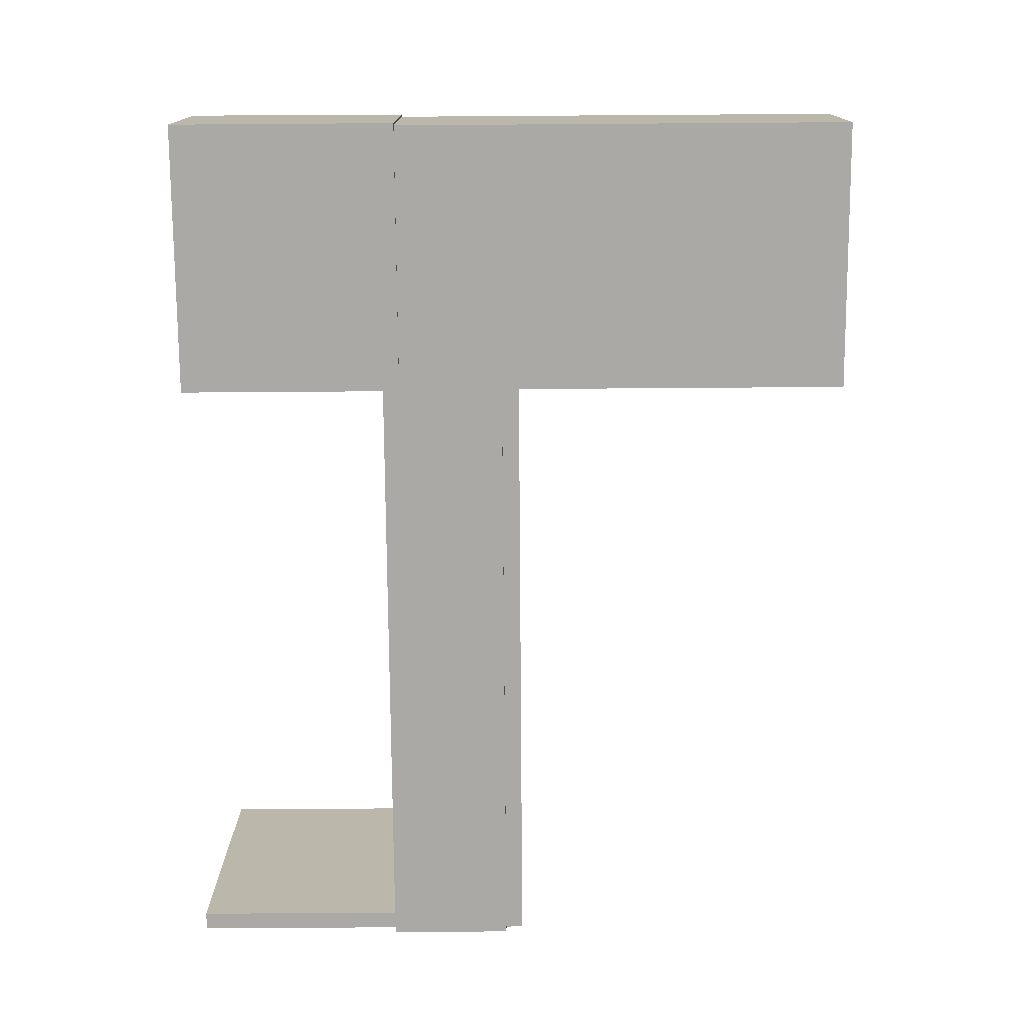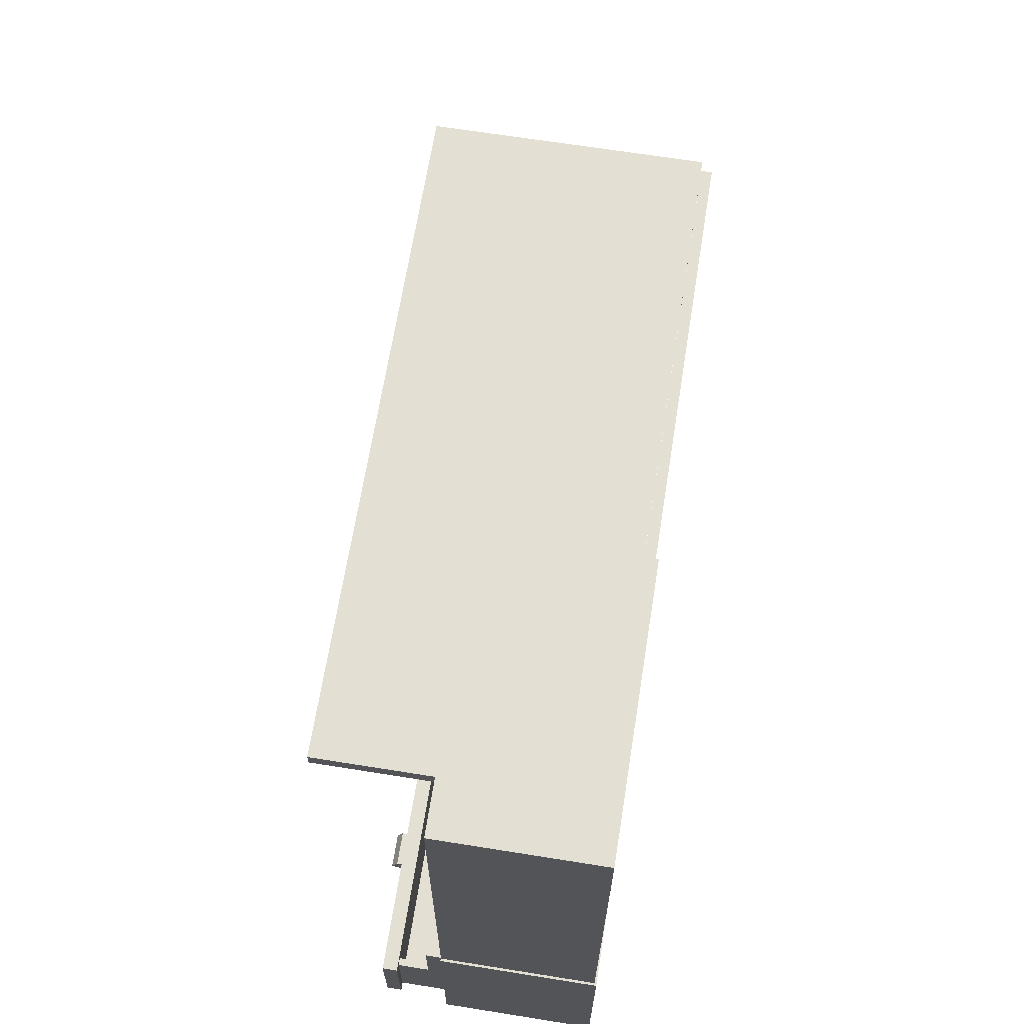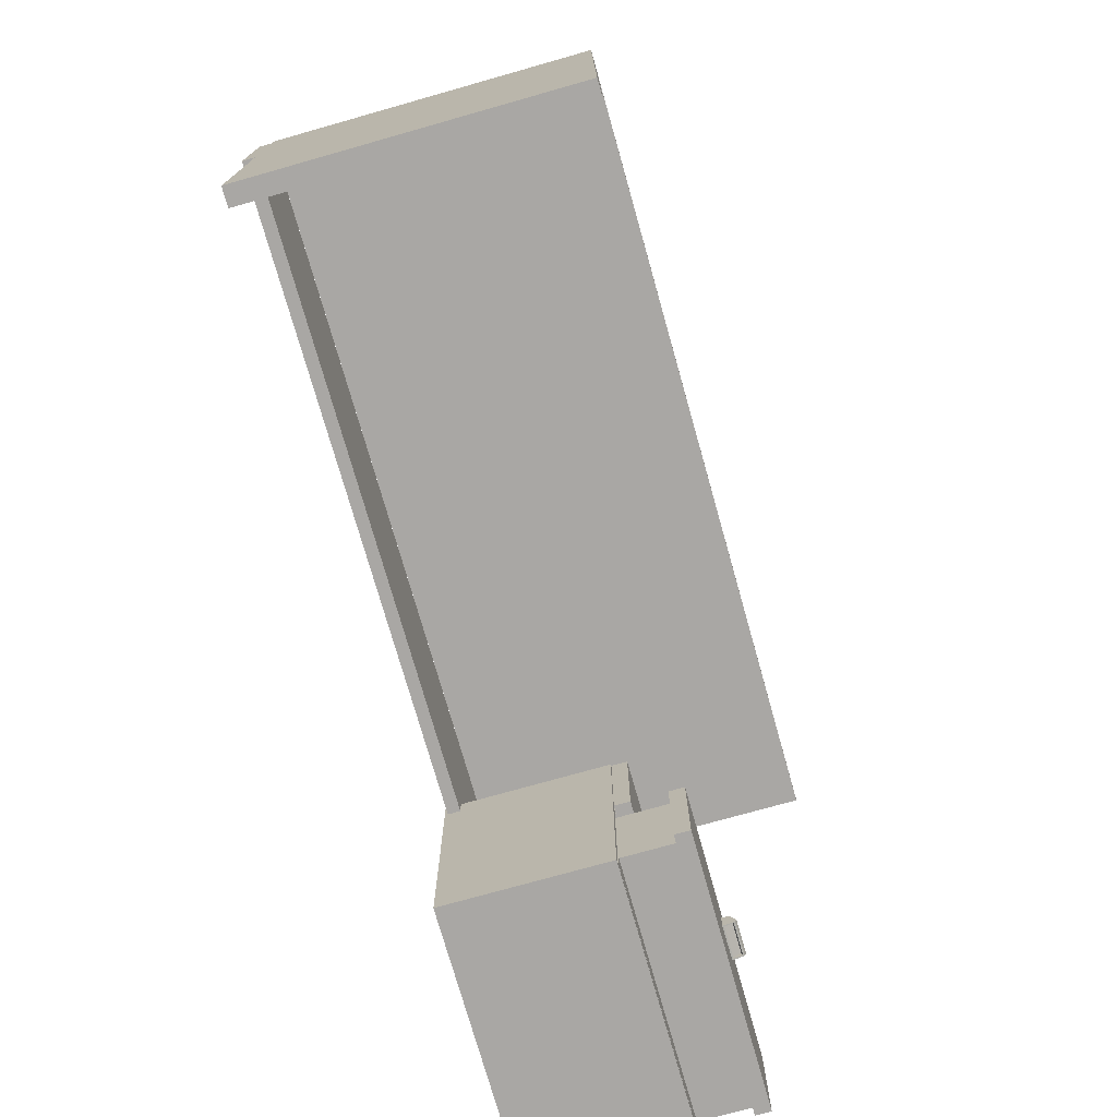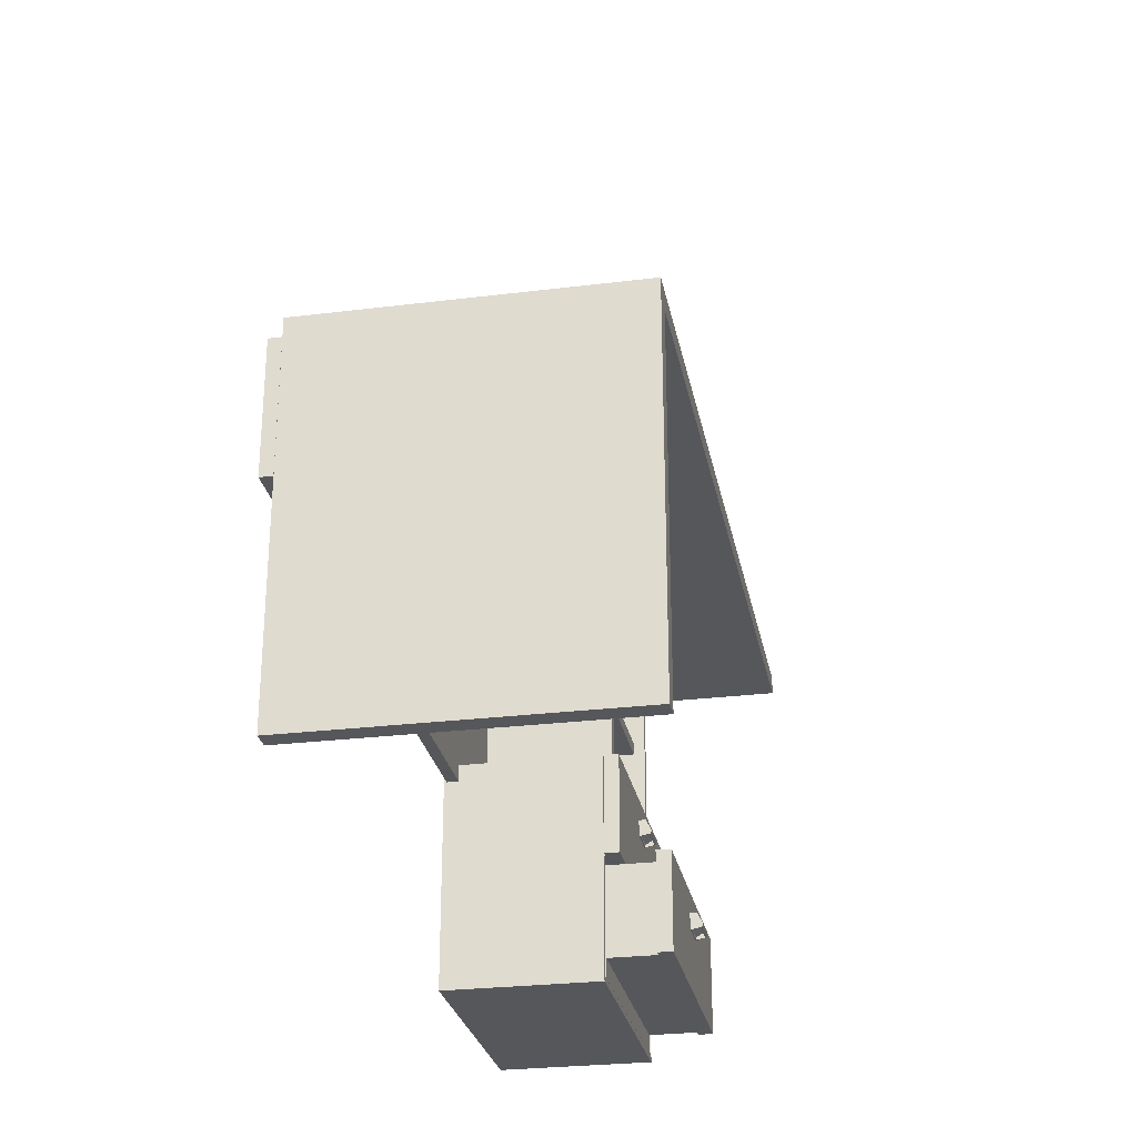
<metadata>
{"format":"obj","ext":"obj","renderer":"f3d","projection":"perspective","resolution":1024,"background":"white","views":[{"elev":-75.6,"azim":90.4,"up":"+Z"},{"elev":66.6,"azim":99.1,"up":"+Y"},{"elev":-74.7,"azim":-74.2,"up":"+Y"},{"elev":-27.3,"azim":-79.2,"up":"+Y"}]}
</metadata>
<code>
o BasicDesk_RightPositioned
v 2.401 0.01149 0.5575
v 2.401 0.8969 0.5575
v 2.401 0.01149 -0.05759
v 2.401 0.8969 -0.05759
v 3.471 0.01149 0.5575
v 3.471 0.8969 0.5575
v 3.471 0.01149 -0.05759
v 3.471 0.8969 -0.05759
v 2.42 0.03239 0.5575
v 2.42 0.876 0.5575
v 2.42 0.03239 0.0644
v 2.42 0.876 0.0644
v 3.452 0.03239 0.5575
v 3.452 0.876 0.5575
v 3.452 0.03239 0.0644
v 3.452 0.876 0.0644
v 1e-06 0.8305 -0.04672
v 1e-06 1.314 -0.04672
v 2.881 0.8305 -0.04672
v 2.881 1.314 -0.04672
v 1e-06 0.8305 -0.000286
v 1e-06 1.314 -0.000286
v 2.881 0.8305 -0.000286
v 2.881 1.314 -0.000286
v 2.922 2.002 0.0503
v 2.412 2.002 0.0503
v 2.412 2.051 0.0503
v 2.922 2.051 0.0503
v 2.922 2.002 0.5101
v 2.922 2.051 0.5101
v 2.584 2.002 0.5101
v 2.412 2.002 0.3384
v 2.569 2.002 0.5096
v 2.555 2.002 0.5078
v 2.541 2.002 0.5049
v 2.528 2.002 0.5008
v 2.515 2.002 0.4957
v 2.502 2.002 0.4894
v 2.49 2.002 0.4822
v 2.478 2.002 0.4739
v 2.467 2.002 0.4648
v 2.457 2.002 0.4547
v 2.448 2.002 0.4439
v 2.44 2.002 0.4323
v 2.433 2.002 0.4201
v 2.426 2.002 0.4074
v 2.421 2.002 0.3942
v 2.417 2.002 0.3806
v 2.414 2.002 0.3667
v 2.412 2.002 0.3526
v 2.412 2.051 0.3384
v 2.584 2.051 0.5101
v 2.412 2.051 0.3526
v 2.414 2.051 0.3667
v 2.417 2.051 0.3806
v 2.421 2.051 0.3942
v 2.426 2.051 0.4074
v 2.433 2.051 0.4201
v 2.44 2.051 0.4323
v 2.448 2.051 0.4439
v 2.457 2.051 0.4547
v 2.467 2.051 0.4648
v 2.478 2.051 0.4739
v 2.49 2.051 0.4822
v 2.502 2.051 0.4894
v 2.515 2.051 0.4957
v 2.528 2.051 0.5008
v 2.541 2.051 0.5049
v 2.555 2.051 0.5078
v 2.569 2.051 0.5096
v 0 0 1.161
v 0 1.383 1.161
v 0 0 -0
v 0 1.383 -0
v 2.881 1.383 1.161
v 2.881 1.383 -0
v 0.07006 0 1.161
v 0.07006 1.313 1.161
v 0.07006 0 -0
v 0.07006 1.313 -0
v 2.881 1.313 1.161
v 2.881 1.313 -0
v 2.92 0.8947 -0.003016
v 2.883 0.8947 -0.003016
v 2.883 2.664 -0.003016
v 2.92 2.664 -0.003016
v 2.92 0.8947 0.511
v 2.883 0.8947 0.511
v 2.883 2.664 0.511
v 2.92 2.664 0.511
v 2.92 2.027 -0.003016
v 2.883 2.027 -0.003016
v 2.92 2.027 0.511
v 2.883 2.027 0.511
v 3.431 2.002 0.0503
v 2.921 2.002 0.0503
v 2.921 2.051 0.0503
v 3.431 2.051 0.0503
v 3.431 2.002 0.5101
v 2.921 2.002 0.5101
v 2.921 2.051 0.5101
v 3.431 2.051 0.5101
v 3.431 1.329 0.0503
v 2.921 1.329 0.0503
v 2.921 1.378 0.0503
v 3.431 1.378 0.0503
v 3.431 1.329 0.5101
v 2.921 1.329 0.5101
v 2.921 1.378 0.5101
v 3.431 1.378 0.5101
v 3.461 2.666 -0.04922
v 2.405 2.666 -0.04922
v 2.405 2.701 -0.04922
v 3.461 2.701 -0.04922
v 3.461 2.666 0.556
v 2.405 2.666 0.556
v 2.405 2.701 0.556
v 3.461 2.701 0.556
v 3.461 2.666 -0.01456
v 2.405 2.666 -0.01456
v 2.405 2.701 -0.01456
v 3.461 2.701 -0.01456
v 3.431 2.666 -0.04922
v 3.431 2.701 -0.04922
v 3.431 2.701 0.556
v 3.431 2.666 0.556
v 3.431 2.701 -0.01456
v 3.431 2.666 -0.01456
v 3.431 0.8192 -0.04922
v 2.405 0.8192 -0.04922
v 3.431 0.8192 0.556
v 3.461 0.8192 0.556
v 3.461 0.8192 -0.01456
v 2.405 0.8192 -0.01456
v 3.461 0.8192 -0.04922
v 3.431 0.8192 -0.01456
v 2.431 0.03239 0.5579
v 3.441 0.03239 0.5579
v 2.431 0.1093 0.5579
v 3.441 0.1093 0.5579
v 2.431 0.03239 0.537
v 3.441 0.03239 0.537
v 2.431 0.1093 0.537
v 3.441 0.1093 0.537
f 1 2 4 3
f 8 4 2 6
f 3 4 8 7
f 7 8 6 5
f 3 7 5 1
f 9 11 12 10
f 16 14 10 12
f 11 15 16 12
f 15 13 14 16
f 11 9 13 15
f 2 1 9 10
f 5 6 14 13
f 1 5 13 9
f 6 2 10 14
f 17 18 20 19
f 21 23 24 22
f 18 17 21 22
f 17 19 23 21
f 20 18 22 24
f 19 20 24 23
f 25 26 27 28
f 31 33 34 35 36 37 38 39 40 41 42 43 44 45 46 47 48 49 50 32 26 25 29
f 30 28 27 51 53 54 55 56 57 58 59 60 61 62 63 64 65 66 67 68 69 70 52
f 30 52 31 29
f 29 25 28 30
f 51 32 50 53
f 53 50 49 54
f 54 49 48 55
f 55 48 47 56
f 56 47 46 57
f 57 46 45 58
f 58 45 44 59
f 59 44 43 60
f 60 43 42 61
f 61 42 41 62
f 62 41 40 63
f 63 40 39 64
f 64 39 38 65
f 65 38 37 66
f 66 37 36 67
f 67 36 35 68
f 68 35 34 69
f 69 34 33 70
f 70 33 31 52
f 51 27 26 32
f 71 72 74 73
f 76 74 72 75
f 77 79 80 78
f 82 81 78 80
f 71 73 79 77
f 72 71 77 78
f 73 74 80 79
f 74 76 82 80
f 76 75 81 82
f 75 72 78 81
f 91 92 85 86
f 93 94 88 87
f 91 86 90 93
f 94 89 85 92
f 89 90 86 85
f 84 83 87 88
f 88 94 92 84
f 83 91 93 87
f 90 89 94 93
f 83 84 92 91
f 95 96 97 98
f 102 101 100 99
f 100 96 95 99
f 102 98 97 101
f 101 97 96 100
f 99 95 98 102
f 103 104 105 106
f 110 109 108 107
f 108 104 103 107
f 110 106 105 109
f 109 105 104 108
f 107 103 106 110
f 123 112 113 124
f 125 117 116 126
f 120 112 130 134
f 127 124 113 121
f 121 113 112 120
f 119 111 114 122
f 115 119 122 118
f 117 121 120 116
f 125 127 121 117
f 123 111 135 129
f 116 120 128 126
f 118 122 127 125
f 122 114 124 127
f 126 128 136 131
f 118 125 126 115
f 111 123 124 114
f 136 129 135 133
f 131 136 133 132
f 134 130 129 136
f 115 126 131 132
f 128 120 134 136
f 111 119 133 135
f 112 123 129 130
f 119 115 132 133
f 137 138 140 139
f 141 143 144 142
f 138 137 141 142
f 139 140 144 143
f 137 139 143 141
f 140 138 142 144
o TopCabinet.002
v 2.407 0.8969 0.6173
v 3.458 0.8969 0.6173
v 2.407 0.5038 0.6173
v 3.458 0.5038 0.6173
v 2.407 0.8969 0.5583
v 3.458 0.8969 0.5583
v 2.407 0.5038 0.5583
v 3.458 0.5038 0.5583
v 2.407 0.5491 0.6173
v 3.458 0.5491 0.6173
v 2.407 0.5491 0.5583
v 3.458 0.5491 0.5583
v 3.428 0.8969 0.6173
v 2.438 0.8969 0.6173
v 3.428 0.5038 0.6173
v 2.438 0.5038 0.6173
v 3.428 0.8969 0.5583
v 2.438 0.8969 0.5583
v 3.428 0.5038 0.5583
v 2.438 0.5038 0.5583
v 2.438 0.5491 0.5583
v 3.428 0.5491 0.5583
v 3.428 0.5491 0.6173
v 2.438 0.5491 0.6173
v 3.399 0.8969 0.6173
v 2.466 0.8969 0.6173
v 3.399 0.5038 0.6173
v 2.466 0.5038 0.6173
v 3.399 0.8969 0.5583
v 2.466 0.8969 0.5583
v 3.399 0.5038 0.5583
v 2.466 0.5038 0.5583
v 2.466 0.5491 0.5583
v 3.399 0.5491 0.5583
v 3.399 0.5491 0.6173
v 2.466 0.5491 0.6173
v 2.407 0.8615 0.6173
v 2.407 0.8615 0.5583
v 3.458 0.8615 0.6173
v 3.458 0.8615 0.5583
v 3.428 0.8615 0.5583
v 2.438 0.8615 0.5583
v 3.428 0.8615 0.6173
v 2.438 0.8615 0.6173
v 3.399 0.8615 0.6173
v 2.466 0.8615 0.6173
v 3.399 0.8615 0.5583
v 2.466 0.8615 0.5583
v 2.466 0.5038 0.05263
v 2.438 0.5038 0.05263
v 3.399 0.5491 0.05263
v 3.428 0.5491 0.05263
v 3.428 0.5038 0.05263
v 2.438 0.5491 0.05263
v 3.399 0.5038 0.05263
v 2.466 0.5491 0.05263
v 3.428 0.8615 0.05263
v 2.438 0.8615 0.05263
v 3.399 0.8615 0.05263
v 2.466 0.8615 0.05263
v 3.458 0.7791 0.6173
v 3.458 0.7791 0.5583
v 3.428 0.7791 0.6173
v 2.438 0.7791 0.6173
v 3.399 0.7791 0.6173
v 2.466 0.7791 0.6173
v 2.407 0.7791 0.6173
v 2.407 0.7791 0.5583
v 3.428 0.7791 0.5583
v 2.438 0.7791 0.5583
v 3.399 0.7791 0.5583
v 2.466 0.7791 0.5583
v 3.428 0.7791 0.05263
v 2.438 0.7791 0.05263
v 3.399 0.7791 0.05263
v 2.466 0.7791 0.05263
v 2.933 0.8969 0.6173
v 2.933 0.5038 0.6173
v 2.933 0.8969 0.5583
v 2.933 0.5038 0.5583
v 2.933 0.5491 0.5583
v 2.933 0.5491 0.6173
v 2.933 0.8615 0.5583
v 2.933 0.8615 0.6173
v 2.933 0.5038 0.05263
v 2.933 0.5491 0.05263
v 2.933 0.7791 0.6173
v 2.933 0.7791 0.5583
v 2.867 0.8069 0.6446
v 2.867 0.74 0.6171
v 2.867 0.8069 0.6171
v 2.999 0.8069 0.6446
v 2.999 0.74 0.6171
v 2.999 0.8069 0.6171
v 2.867 0.7491 0.6625
v 2.867 0.7607 0.6681
v 2.999 0.7607 0.6681
v 2.999 0.7491 0.6625
v 2.994 0.741 0.6225
v 2.871 0.741 0.6225
v 2.871 0.748 0.6571
v 2.994 0.748 0.6571
v 2.994 0.7505 0.6217
v 2.871 0.7505 0.6217
v 2.871 0.7689 0.6518
v 2.994 0.7689 0.6518
f 188 158 145 181
f 186 182 149 162
f 181 145 149 182
f 157 146 150 161
f 154 148 152 156
f 160 147 151 164
f 205 154 156 206
f 147 153 155 151
f 164 151 155 165
f 160 168 153 147
f 148 154 167 159
f 172 180 168 160
f 152 163 166 156
f 166 163 197 196
f 148 159 163 152
f 172 160 164 176
f 145 158 162 149
f 169 157 161 173
f 184 185 161 150
f 192 186 162 174
f 183 146 157 187
f 190 170 158 188
f 187 157 169 189
f 228 221 170 190
f 185 191 173 161
f 227 192 174 223
f 158 170 174 162
f 221 169 173 223
f 159 171 175 163
f 222 172 176 224
f 224 176 193 229
f 215 191 203 219
f 159 167 179 171
f 222 226 180 172
f 232 216 192 227
f 176 164 194 193
f 231 228 190 210
f 207 187 189 209
f 210 190 188 208
f 205 183 187 207
f 191 185 201 203
f 206 213 185 184
f 146 183 184 150
f 211 181 182 212
f 214 212 182 186
f 208 188 181 211
f 193 194 198 200
f 197 199 195 196
f 229 193 200 230
f 217 219 203 201
f 220 218 202 204
f 213 166 196 217
f 216 177 200 220
f 186 192 204 202
f 164 165 198 194
f 214 186 202 218
f 225 178 195 230
f 163 175 199 197
f 165 214 218 198
f 192 216 220 204
f 185 213 217 201
f 200 198 218 220
f 196 195 219 217
f 168 208 211 153
f 165 155 212 214
f 153 211 212 155
f 156 166 213 206
f 154 205 207 167
f 180 210 208 168
f 167 207 209 179
f 226 231 210 180
f 225 177 216 232
f 178 215 219 195
f 183 205 206 184
f 178 225 232 215
f 179 209 231 226
f 177 225 230 200
f 199 229 230 195
f 209 189 228 231
f 215 232 227 191
f 171 179 226 222
f 175 224 229 199
f 171 222 224 175
f 170 221 223 174
f 191 227 223 173
f 189 169 221 228
f 241 236 233 240
f 234 235 238 237
f 237 238 236 241 242
f 239 240 233 235 234
f 238 235 233 236
f 239 242 241 240
f 237 242 246 243
f 243 246 250 247
f 242 239 245 246
f 234 237 243 244
f 239 234 244 245
f 248 247 250 249
f 246 245 249 250
f 245 244 248 249
f 244 243 247 248
o DownCabinet.001
v 2.407 0.5027 0.8102
v 3.458 0.5027 0.8102
v 2.407 0.1096 0.8102
v 3.458 0.1096 0.8102
v 2.407 0.5027 0.7512
v 3.458 0.5027 0.7512
v 2.407 0.1096 0.7512
v 3.458 0.1096 0.7512
v 2.407 0.1549 0.8102
v 3.458 0.1549 0.8102
v 2.407 0.1549 0.7512
v 3.458 0.1549 0.7512
v 3.428 0.5027 0.8102
v 2.438 0.5027 0.8102
v 3.428 0.1096 0.8102
v 2.438 0.1096 0.8102
v 3.428 0.5027 0.7512
v 2.438 0.5027 0.7512
v 3.428 0.1096 0.7512
v 2.438 0.1096 0.7512
v 2.438 0.1549 0.7512
v 3.428 0.1549 0.7512
v 3.428 0.1549 0.8102
v 2.438 0.1549 0.8102
v 3.399 0.5027 0.8102
v 2.466 0.5027 0.8102
v 3.399 0.1096 0.8102
v 2.466 0.1096 0.8102
v 3.399 0.5027 0.7512
v 2.466 0.5027 0.7512
v 3.399 0.1096 0.7512
v 2.466 0.1096 0.7512
v 2.466 0.1549 0.7512
v 3.399 0.1549 0.7512
v 3.399 0.1549 0.8102
v 2.466 0.1549 0.8102
v 2.407 0.4673 0.8102
v 2.407 0.4673 0.7512
v 3.458 0.4673 0.8102
v 3.458 0.4673 0.7512
v 3.428 0.4673 0.7512
v 2.438 0.4673 0.7512
v 3.428 0.4673 0.8102
v 2.438 0.4673 0.8102
v 3.399 0.4673 0.8102
v 2.466 0.4673 0.8102
v 3.399 0.4673 0.7512
v 2.466 0.4673 0.7512
v 2.466 0.1096 0.2455
v 2.438 0.1096 0.2455
v 3.399 0.1549 0.2455
v 3.428 0.1549 0.2455
v 3.428 0.1096 0.2455
v 2.438 0.1549 0.2455
v 3.399 0.1096 0.2455
v 2.466 0.1549 0.2455
v 3.428 0.4673 0.2455
v 2.438 0.4673 0.2455
v 3.399 0.4673 0.2455
v 2.466 0.4673 0.2455
v 3.458 0.3848 0.8102
v 3.458 0.3848 0.7512
v 3.428 0.3848 0.8102
v 2.438 0.3848 0.8102
v 3.399 0.3848 0.8102
v 2.466 0.3848 0.8102
v 2.407 0.3848 0.8102
v 2.407 0.3848 0.7512
v 3.428 0.3848 0.7512
v 2.438 0.3848 0.7512
v 3.399 0.3848 0.7512
v 2.466 0.3848 0.7512
v 3.428 0.3848 0.2455
v 2.438 0.3848 0.2455
v 3.399 0.3848 0.2455
v 2.466 0.3848 0.2455
v 2.933 0.5027 0.8102
v 2.933 0.1096 0.8102
v 2.933 0.5027 0.7512
v 2.933 0.1096 0.7512
v 2.933 0.1549 0.7512
v 2.933 0.1549 0.8102
v 2.933 0.4673 0.7512
v 2.933 0.4673 0.8102
v 2.933 0.1096 0.2455
v 2.933 0.1549 0.2455
v 2.933 0.3848 0.8102
v 2.933 0.3848 0.7512
v 2.867 0.4127 0.8374
v 2.867 0.3457 0.8099
v 2.867 0.4127 0.8099
v 2.999 0.4127 0.8374
v 2.999 0.3457 0.8099
v 2.999 0.4127 0.8099
v 2.867 0.3548 0.8553
v 2.867 0.3664 0.8609
v 2.999 0.3664 0.8609
v 2.999 0.3548 0.8553
v 2.994 0.3468 0.8153
v 2.871 0.3468 0.8153
v 2.871 0.3538 0.8499
v 2.994 0.3538 0.8499
v 2.994 0.3563 0.8145
v 2.871 0.3563 0.8145
v 2.871 0.3746 0.8446
v 2.994 0.3746 0.8446
f 294 264 251 287
f 292 288 255 268
f 287 251 255 288
f 263 252 256 267
f 260 254 258 262
f 266 253 257 270
f 311 260 262 312
f 253 259 261 257
f 270 257 261 271
f 266 274 259 253
f 254 260 273 265
f 278 286 274 266
f 258 269 272 262
f 272 269 303 302
f 254 265 269 258
f 278 266 270 282
f 251 264 268 255
f 275 263 267 279
f 290 291 267 256
f 298 292 268 280
f 289 252 263 293
f 296 276 264 294
f 293 263 275 295
f 334 327 276 296
f 291 297 279 267
f 333 298 280 329
f 264 276 280 268
f 327 275 279 329
f 265 277 281 269
f 328 278 282 330
f 330 282 299 335
f 321 297 309 325
f 265 273 285 277
f 328 332 286 278
f 338 322 298 333
f 282 270 300 299
f 337 334 296 316
f 313 293 295 315
f 316 296 294 314
f 311 289 293 313
f 297 291 307 309
f 312 319 291 290
f 252 289 290 256
f 317 287 288 318
f 320 318 288 292
f 314 294 287 317
f 299 300 304 306
f 303 305 301 302
f 335 299 306 336
f 323 325 309 307
f 326 324 308 310
f 319 272 302 323
f 322 283 306 326
f 292 298 310 308
f 270 271 304 300
f 320 292 308 324
f 331 284 301 336
f 269 281 305 303
f 271 320 324 304
f 298 322 326 310
f 291 319 323 307
f 306 304 324 326
f 302 301 325 323
f 274 314 317 259
f 271 261 318 320
f 259 317 318 261
f 262 272 319 312
f 260 311 313 273
f 286 316 314 274
f 273 313 315 285
f 332 337 316 286
f 331 283 322 338
f 284 321 325 301
f 289 311 312 290
f 284 331 338 321
f 285 315 337 332
f 283 331 336 306
f 305 335 336 301
f 315 295 334 337
f 321 338 333 297
f 277 285 332 328
f 281 330 335 305
f 277 328 330 281
f 276 327 329 280
f 297 333 329 279
f 295 275 327 334
f 347 342 339 346
f 340 341 344 343
f 343 344 342 347 348
f 345 346 339 341 340
f 344 341 339 342
f 345 348 347 346
f 343 348 352 349
f 349 352 356 353
f 348 345 351 352
f 340 343 349 350
f 345 340 350 351
f 354 353 356 355
f 352 351 355 356
f 351 350 354 355
f 350 349 353 354

</code>
